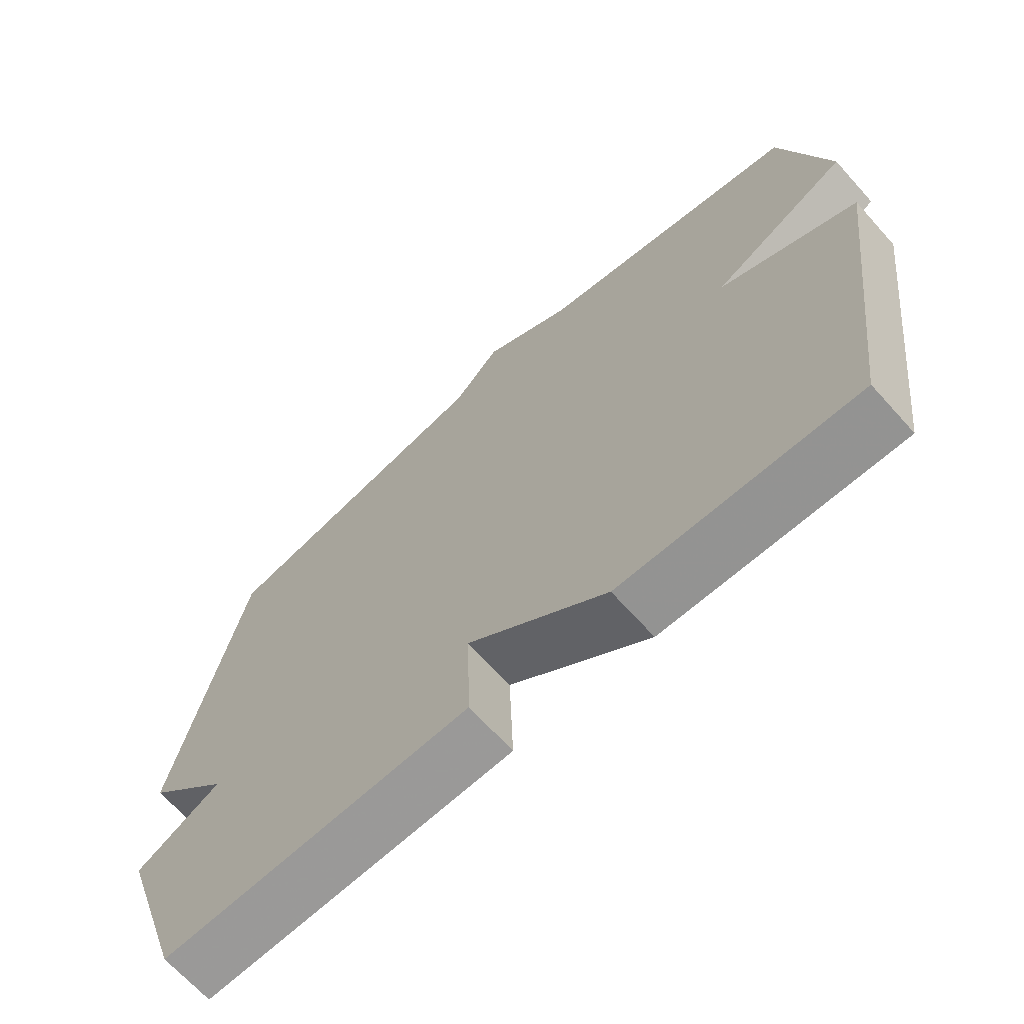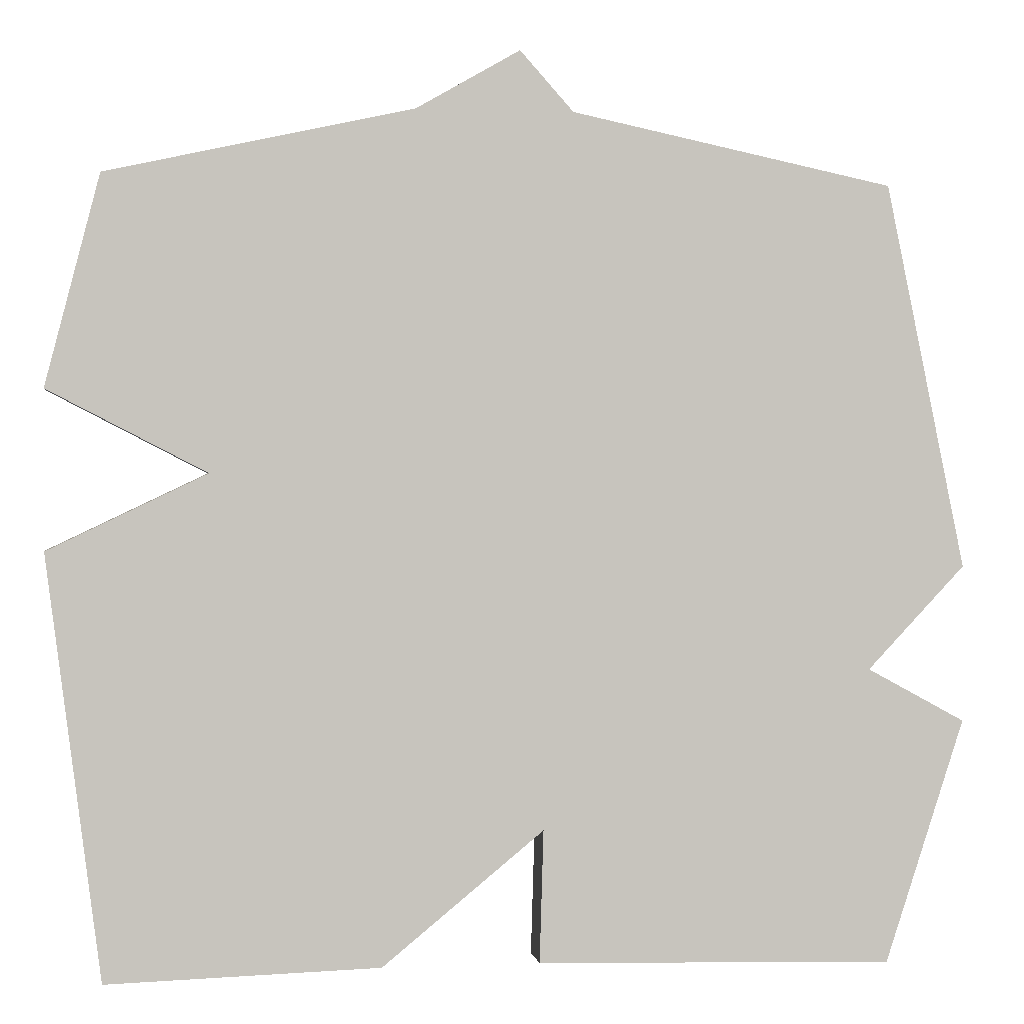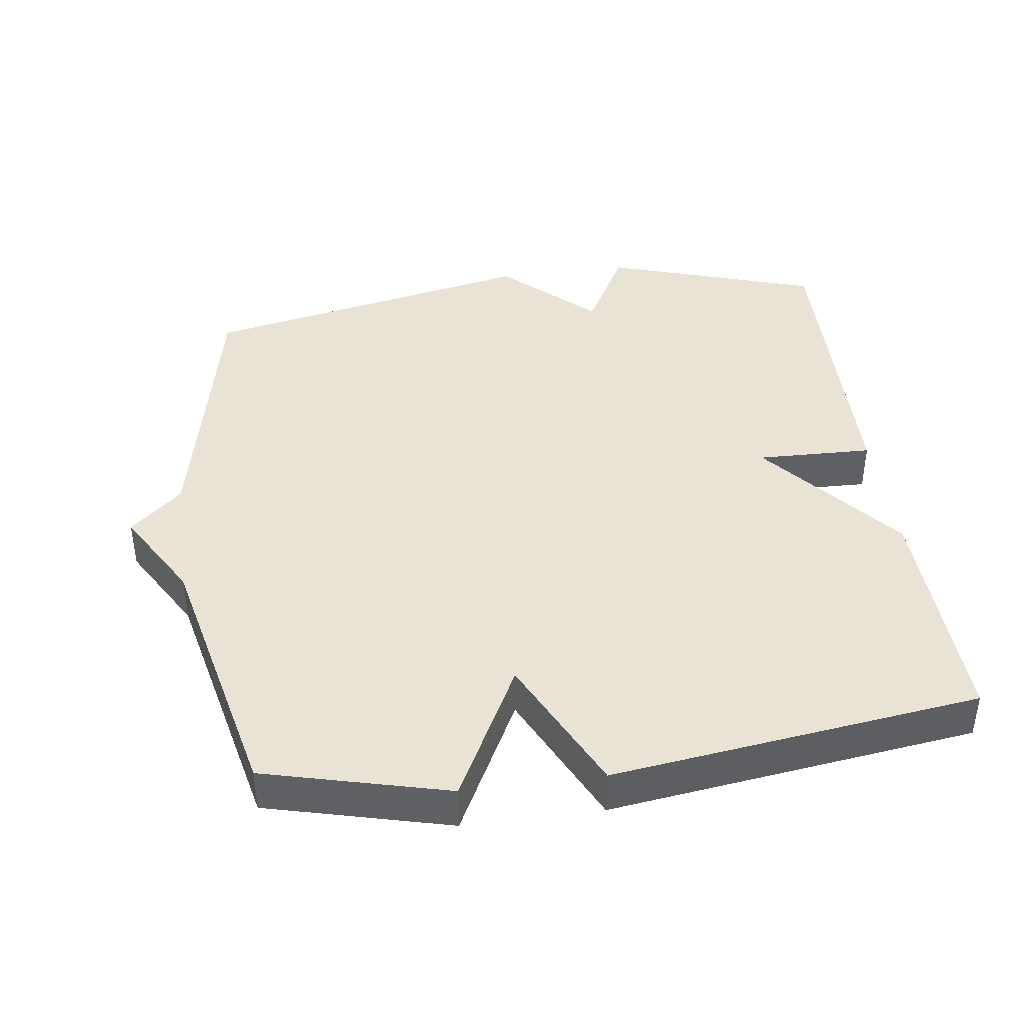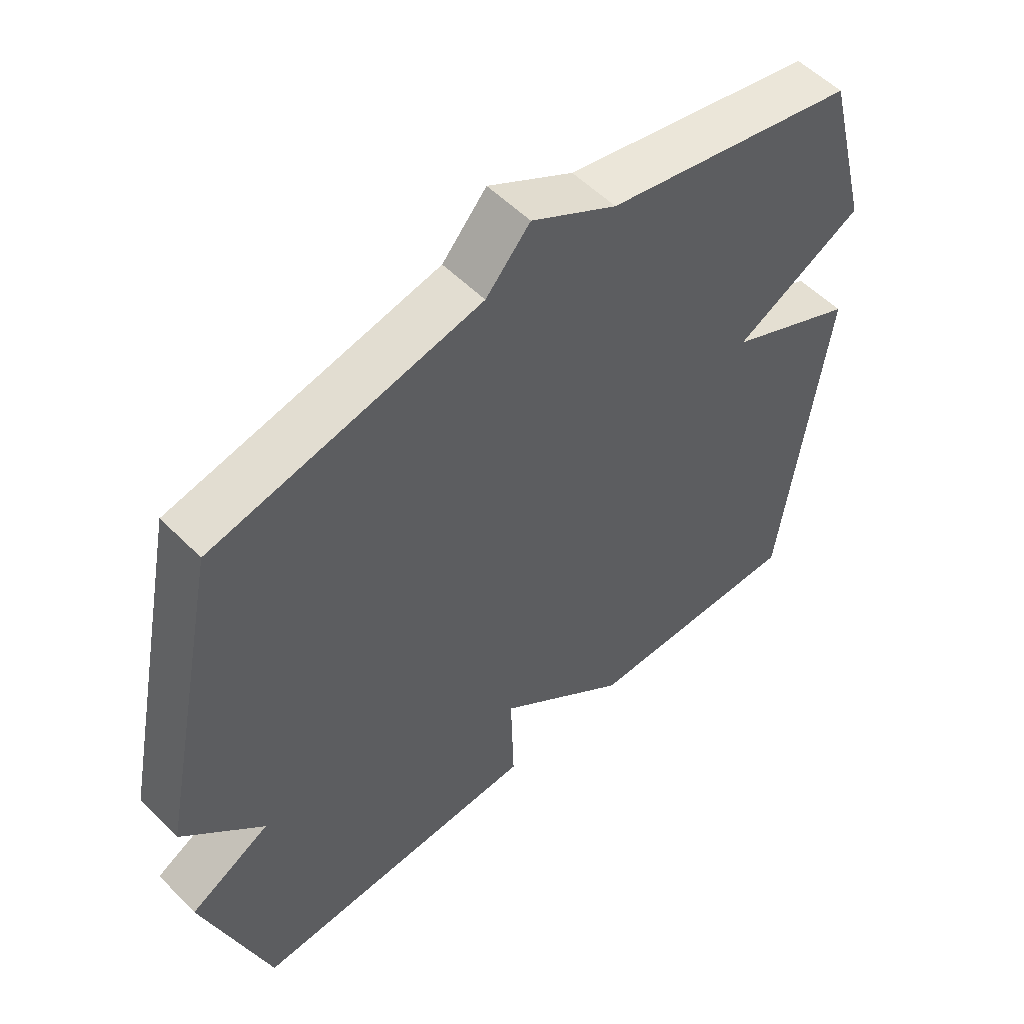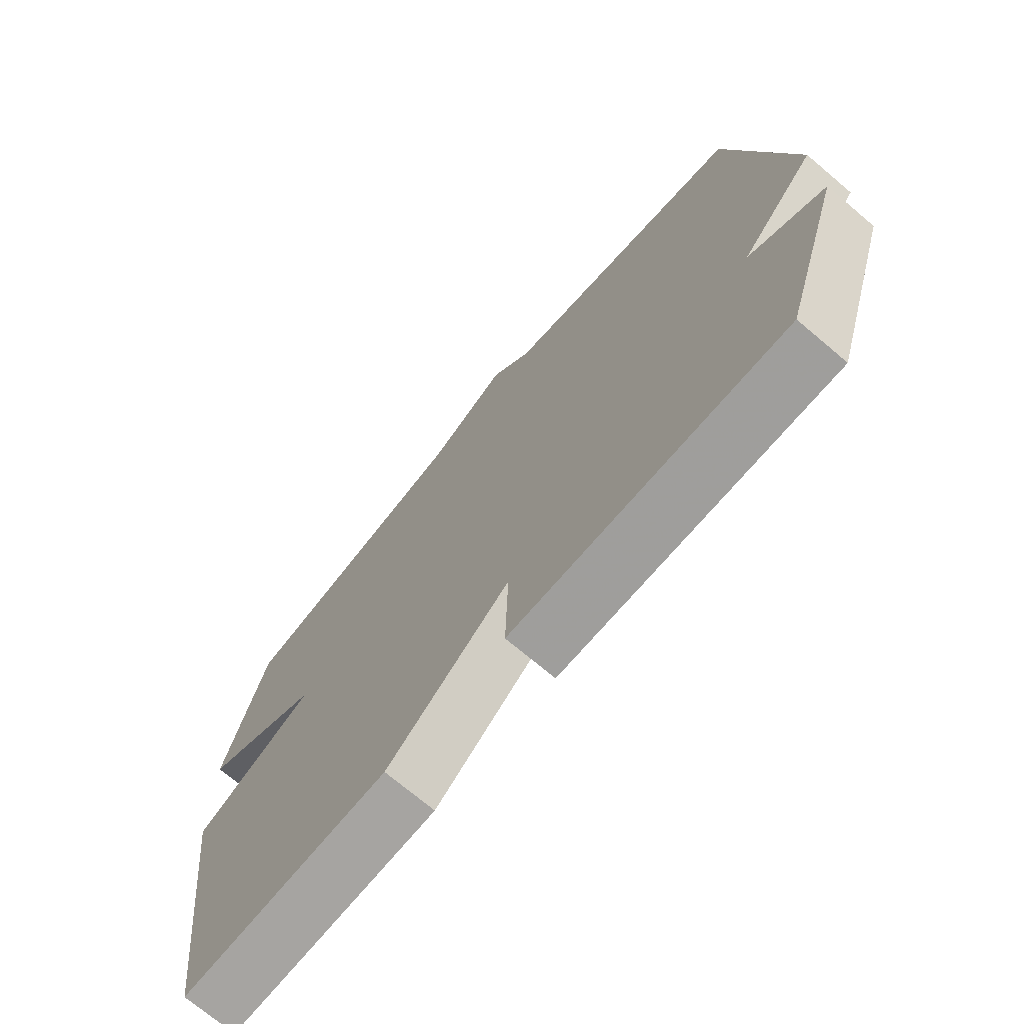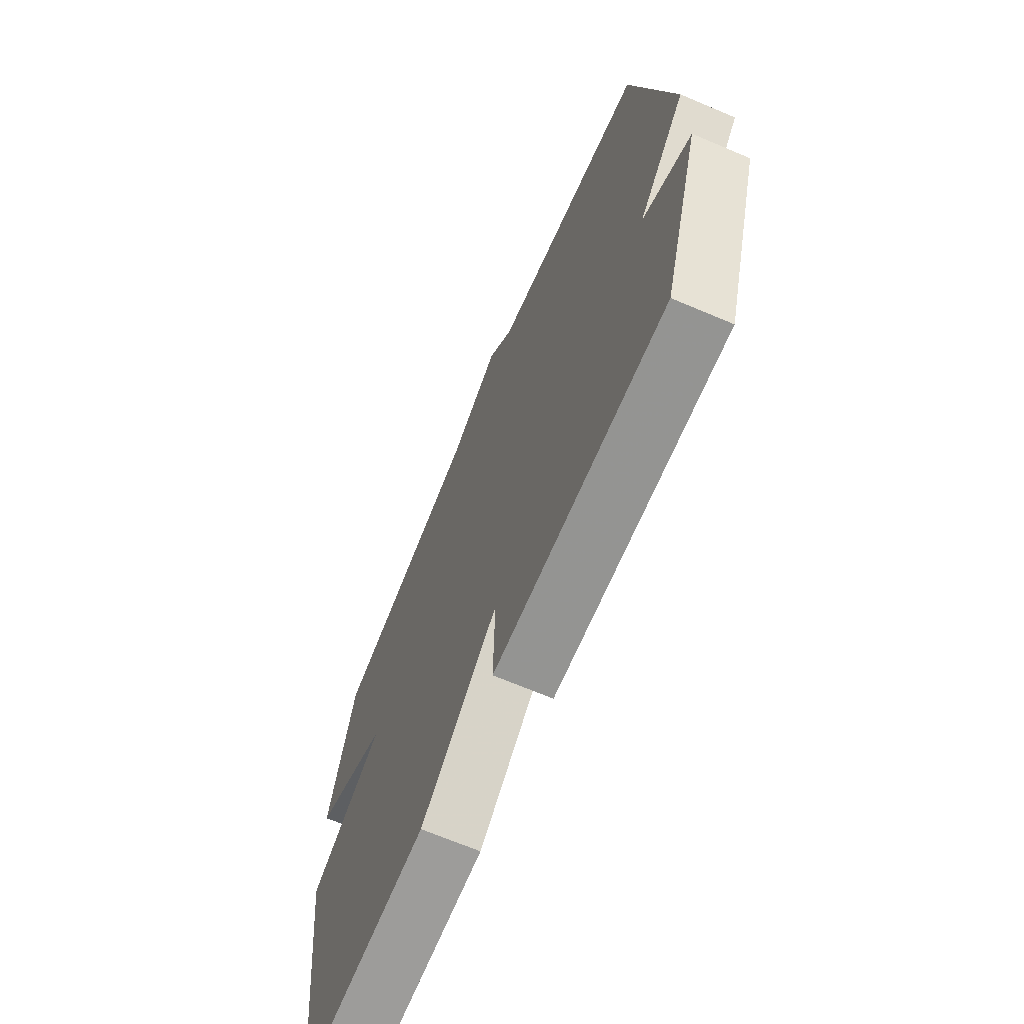
<metadata>
{"format":"obj","ext":"obj","renderer":"f3d","projection":"perspective","resolution":1024,"background":"white","views":[{"elev":-68.1,"azim":42.0,"up":"+Z"},{"elev":0.7,"azim":171.4,"up":"+Z"},{"elev":41.1,"azim":82.1,"up":"+Y"},{"elev":54.5,"azim":-43.4,"up":"+Z"},{"elev":-72.0,"azim":-130.2,"up":"+Z"},{"elev":-68.3,"azim":-113.0,"up":"+Z"}]}
</metadata>
<code>
v -0.5 0.07 -0.5
v -0.601 0.07 -0.19
v -0.476 0.07 -0.122
v -0.601 0.07 0.01
v -0.5 0.07 0.5
v -0.089 0.07 0.586
v -0.021 0.07 0.662
v 0.111 0.07 0.586
v 0.5 0.07 0.5
v 0.569 0.07 0.234
v 0.368 0.07 0.13
v 0.569 0.07 0.034
v 0.5 0.07 -0.5
v 0.154 0.07 -0.489
v -0.051 0.07 -0.321
v -0.046 0.07 -0.489
v -0.5 0 -0.5
v -0.601 0 -0.19
v -0.476 0 -0.122
v -0.601 0 0.01
v -0.5 0 0.5
v -0.089 0 0.586
v -0.021 0 0.662
v 0.111 0 0.586
v 0.5 0 0.5
v 0.569 0 0.234
v 0.368 0 0.13
v 0.569 0 0.034
v 0.5 0 -0.5
v 0.154 0 -0.489
v -0.051 0 -0.321
v -0.046 0 -0.489
f 1 2 3
f 16 1 3
f 15 16 3
f 13 14 15
f 12 13 15
f 11 12 15
f 4 5 6
f 3 4 6
f 15 3 6
f 11 15 6
f 10 11 6
f 9 10 6
f 8 9 6
f 6 7 8
f 19 18 17
f 19 17 32
f 19 32 31
f 31 30 29
f 31 29 28
f 31 28 27
f 22 21 20
f 22 20 19
f 22 19 31
f 22 31 27
f 22 27 26
f 22 26 25
f 22 25 24
f 24 23 22
f 1 17 18 2
f 2 18 19 3
f 3 19 20 4
f 4 20 21 5
f 5 21 22 6
f 6 22 23 7
f 7 23 24 8
f 8 24 25 9
f 9 25 26 10
f 10 26 27 11
f 11 27 28 12
f 12 28 29 13
f 13 29 30 14
f 14 30 31 15
f 15 31 32 16
f 16 32 17 1

</code>
